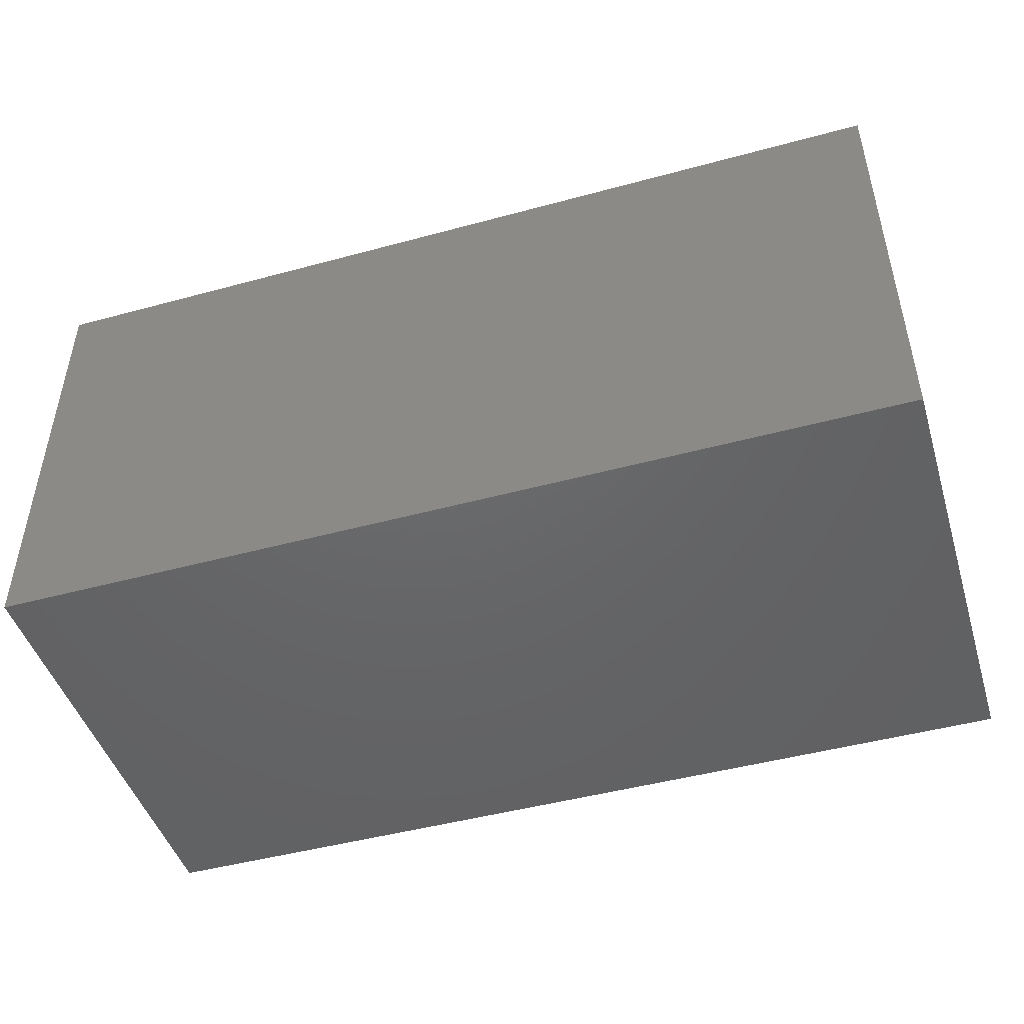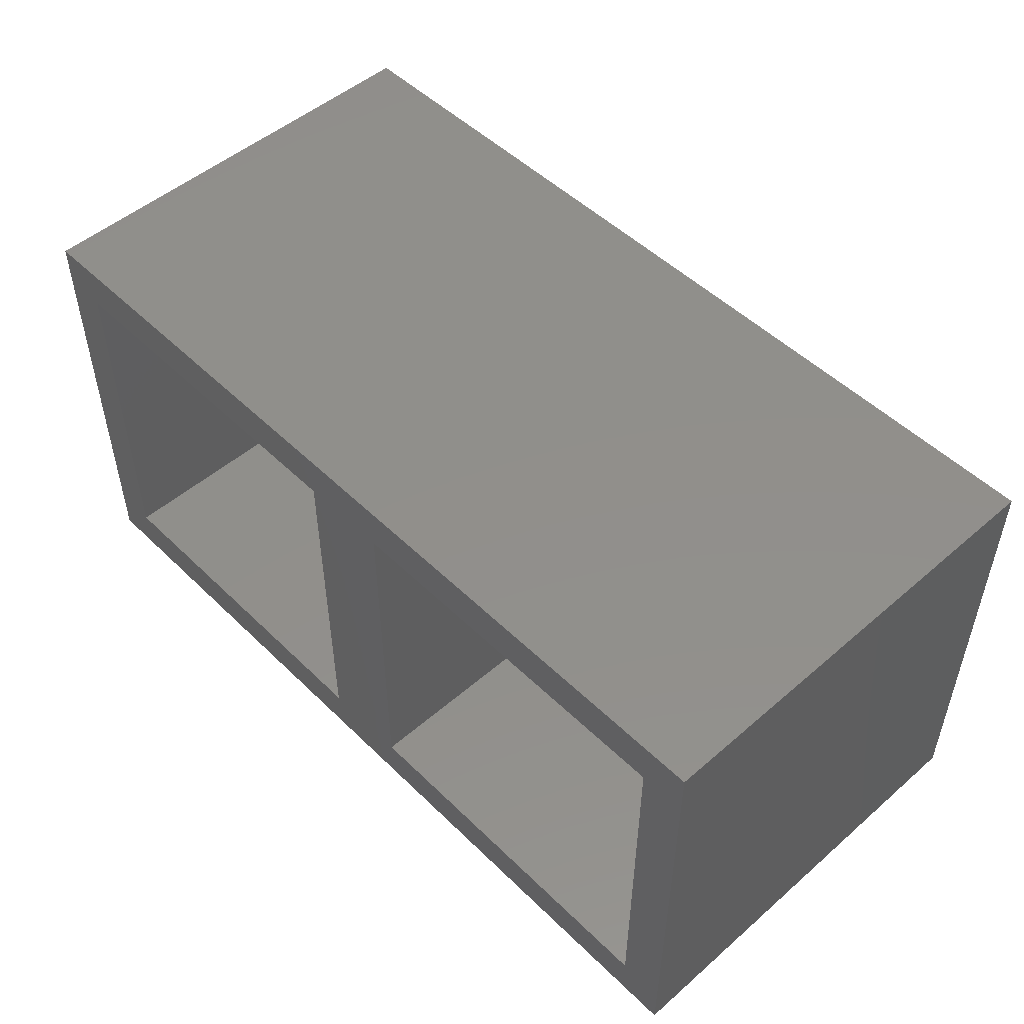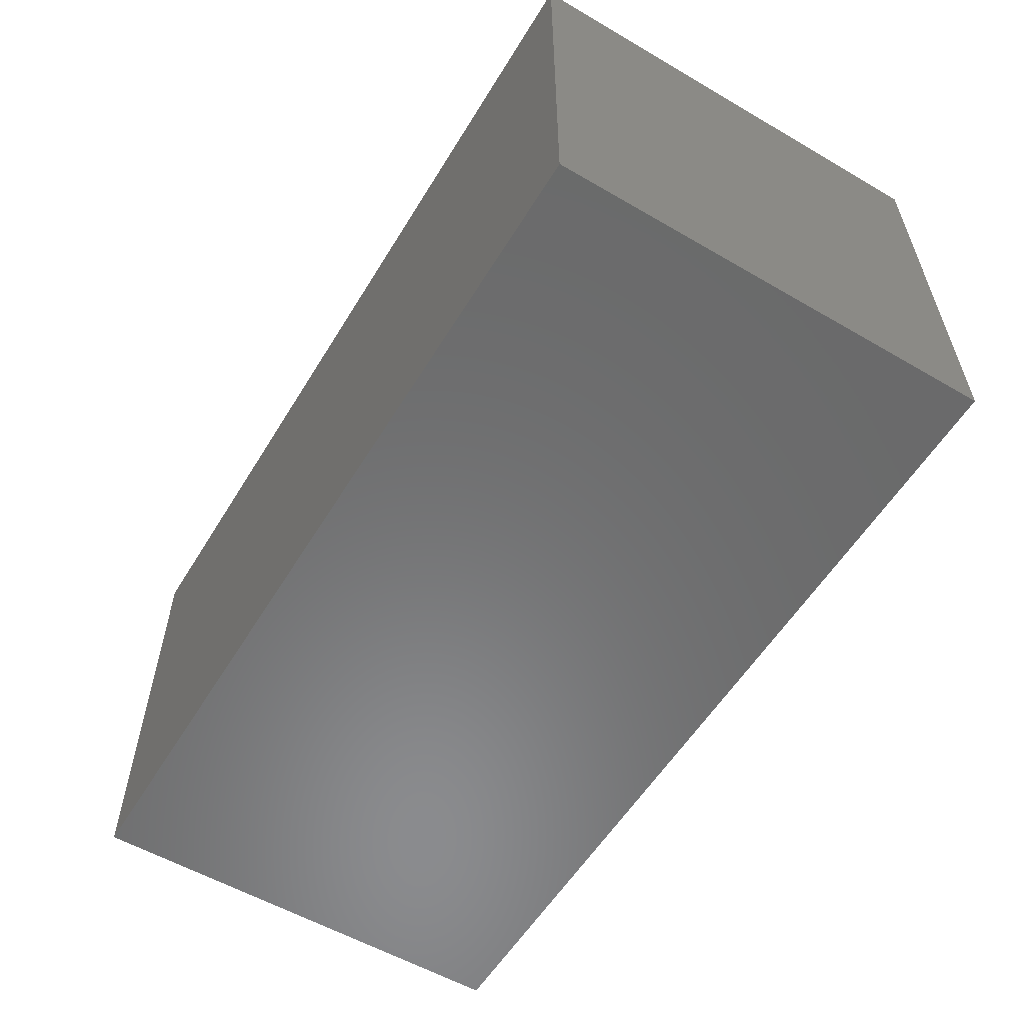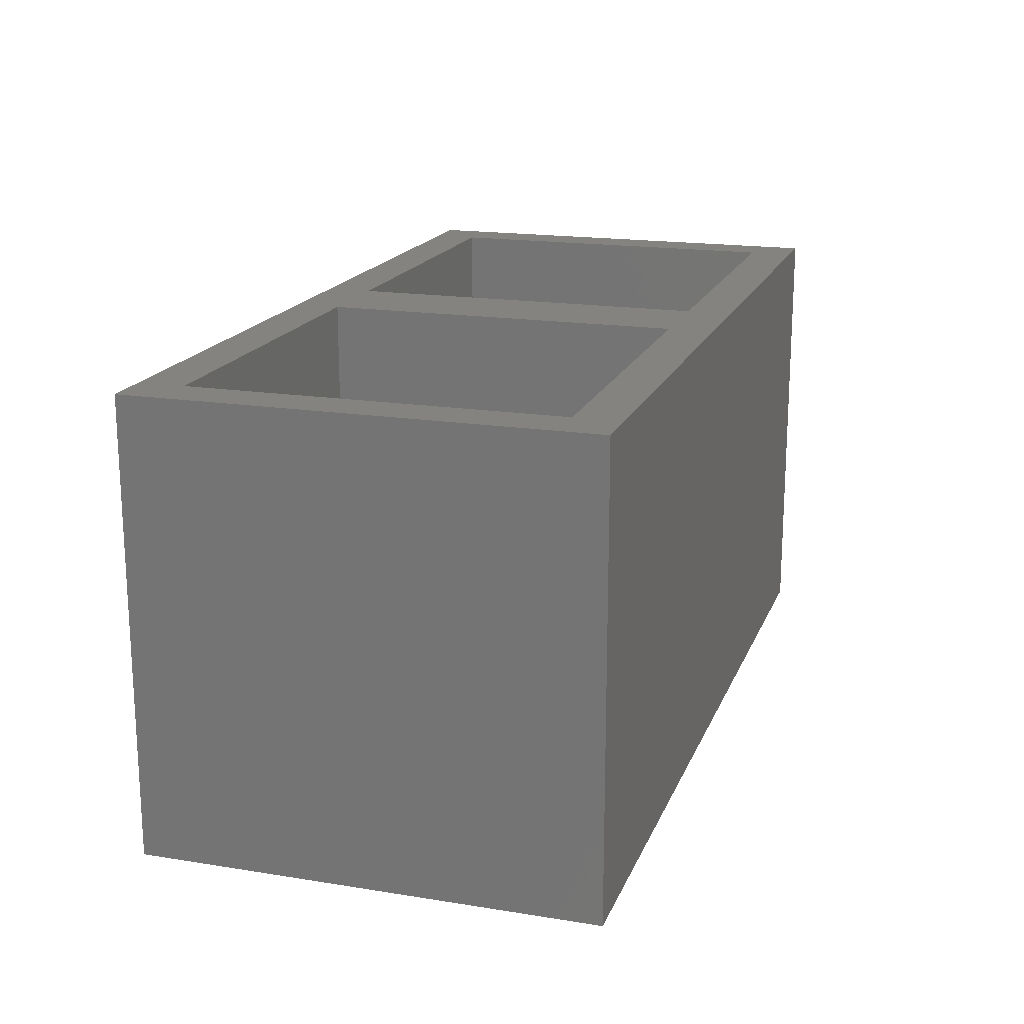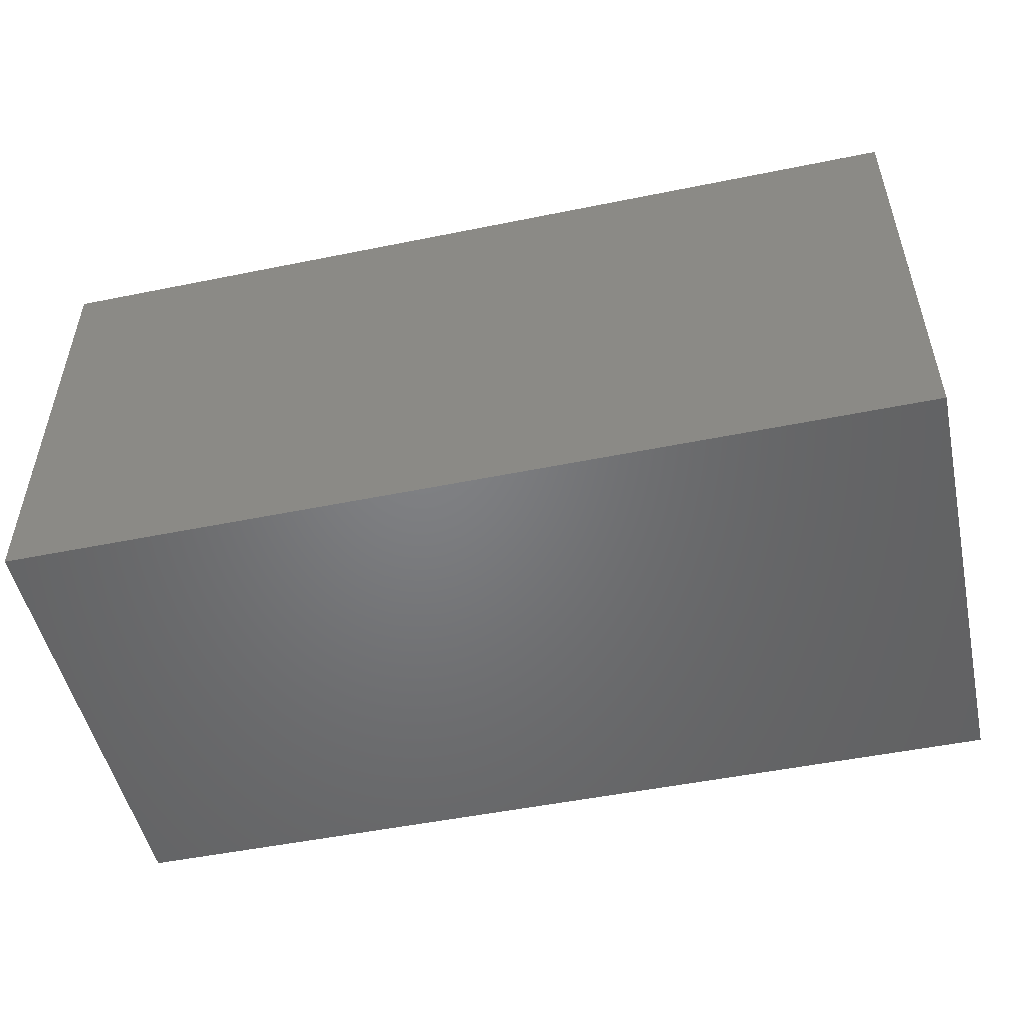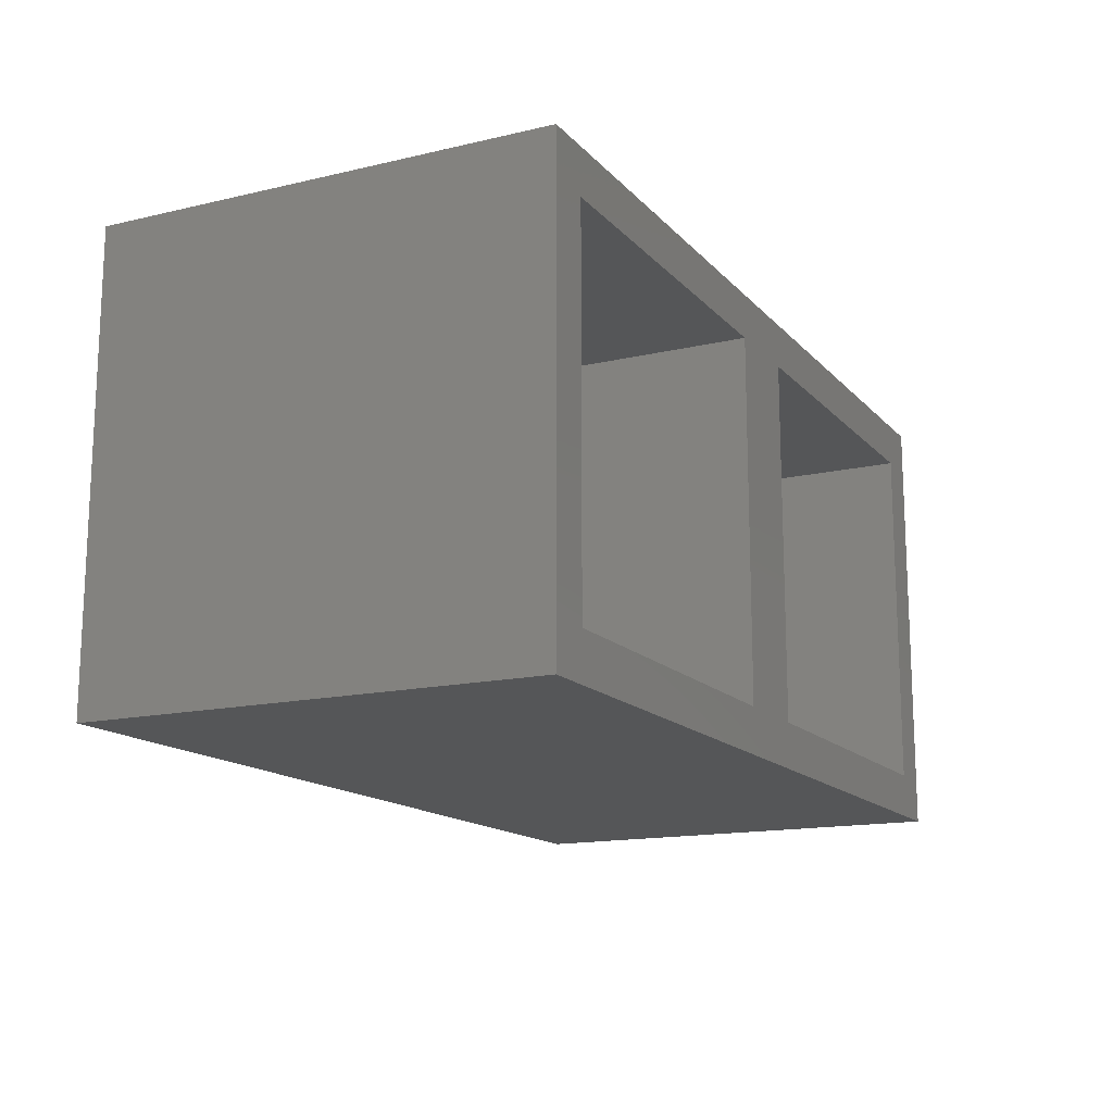
<metadata>
{"format":"stl","ext":"stl","renderer":"f3d","projection":"perspective","resolution":1024,"background":"white","views":[{"elev":-46.9,"azim":-162.9,"up":"+Z"},{"elev":50.5,"azim":46.6,"up":"+Y"},{"elev":-56.9,"azim":-121.2,"up":"+Y"},{"elev":17.8,"azim":-72.6,"up":"+Z"},{"elev":-50.7,"azim":-167.5,"up":"+Z"},{"elev":-14.9,"azim":-63.4,"up":"+Y"}]}
</metadata>
<code>
# stl→obj: 24 verts, 44 faces
v 20 0 10
v 20 10 0
v 20 10 10
v 20 0 0
v 19 9 10
v 11 9 10
v 9 9 10
v 11 1 10
v 0 10 10
v 1 9 10
v 1 1 10
v 19 1 10
v 9 1 10
v 0 0 10
v 0 0 0
v 0 10 0
v 9 1 1
v 9 9 1
v 1 9 1
v 1 1 1
v 19 1 1
v 19 9 1
v 11 9 1
v 11 1 1
f 1 2 3
f 2 1 4
f 3 5 1
f 3 6 5
f 6 7 8
f 3 7 6
f 9 7 3
f 10 9 11
f 7 9 10
f 12 1 5
f 8 1 12
f 13 8 7
f 13 1 8
f 14 13 11
f 13 14 1
f 14 11 9
f 15 2 4
f 2 15 16
f 15 9 16
f 9 15 14
f 2 9 3
f 9 2 16
f 15 1 14
f 1 15 4
f 17 7 18
f 7 17 13
f 19 17 18
f 17 19 20
f 11 19 10
f 19 11 20
f 19 7 10
f 7 19 18
f 17 11 13
f 11 17 20
f 21 5 22
f 5 21 12
f 23 21 22
f 21 23 24
f 8 23 6
f 23 8 24
f 23 5 6
f 5 23 22
f 21 8 12
f 8 21 24

</code>
